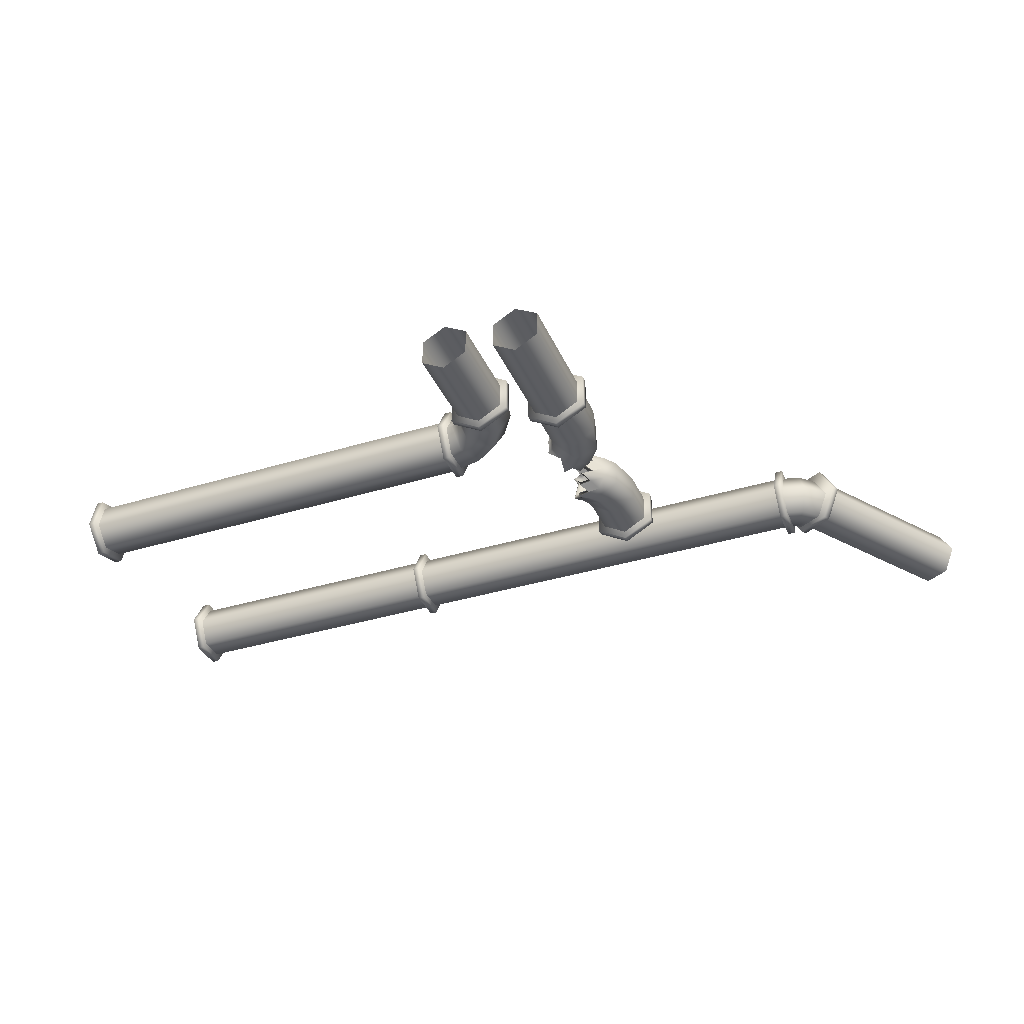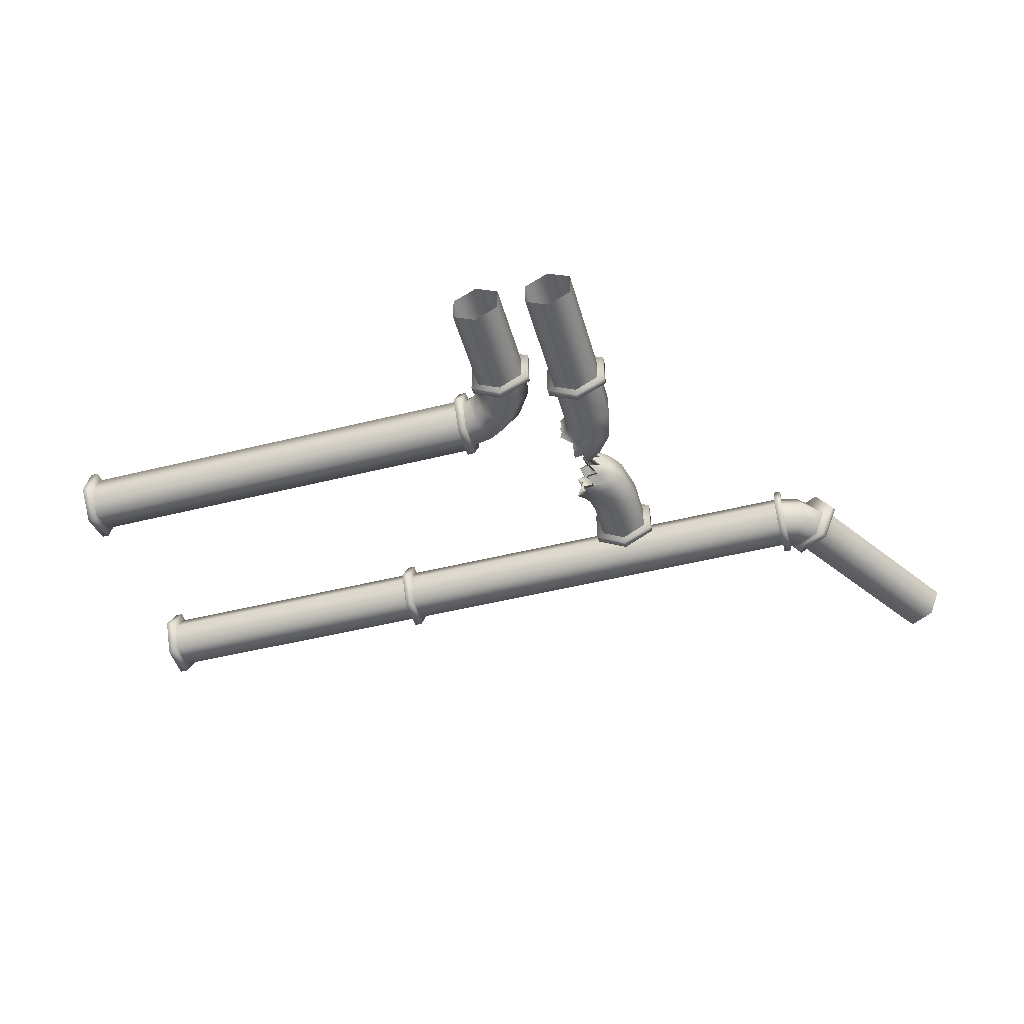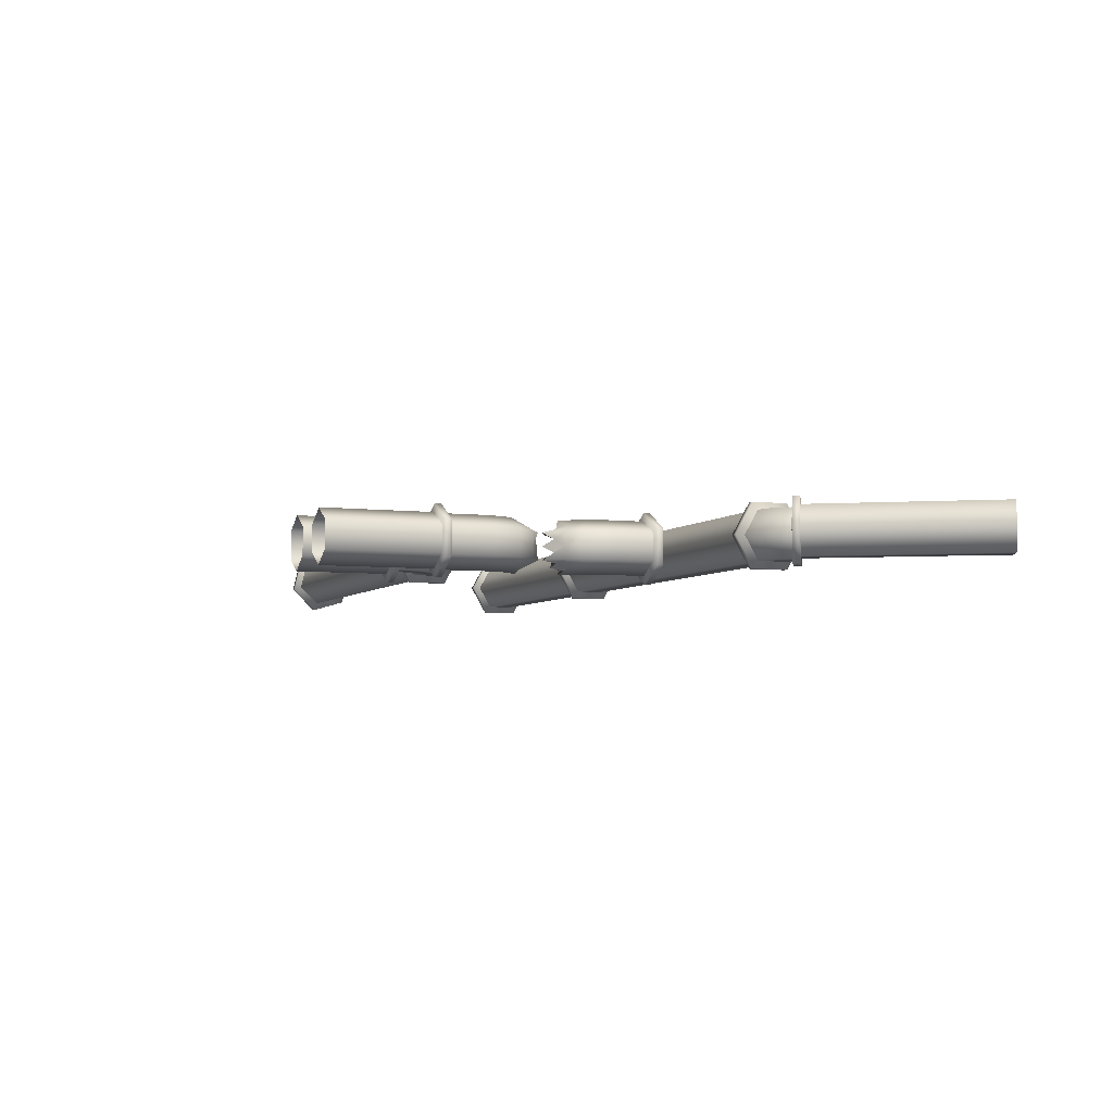
<metadata>
{"format":"obj","ext":"obj","renderer":"f3d","projection":"perspective","resolution":1024,"background":"white","views":[{"elev":-36.1,"azim":-158.1,"up":"+Z"},{"elev":-47.9,"azim":-164.3,"up":"+Z"},{"elev":-5.0,"azim":-111.4,"up":"+Z"}]}
</metadata>
<code>
g default
v -1.825 3.099 0.205
v -1.825 3.099 -0.4466
v -2.39 3.099 -0.7724
v -2.954 3.099 -0.4466
v -2.954 3.099 0.205
v -2.39 3.099 0.5308
v -1.825 3.233 0.205
v -1.825 3.233 -0.4466
v -2.39 3.233 -0.7724
v -2.954 3.233 -0.4466
v -2.954 3.233 0.205
v -2.39 3.233 0.5308
v -1.751 5.984 -0.3708
v -1.942 5.595 -0.6208
v -2.134 5.207 -0.3708
v -2.134 5.207 0.1292
v -1.942 5.595 0.3792
v -1.751 5.984 0.1292
v -1.975 5.876 -0.4958
v -1.791 6.011 0.00424
v -1.751 5.984 -0.1208
v -1.791 6.011 -0.2458
v -1.863 5.93 0.1917
v -2.198 5.379 0.1917
v -2.038 5.401 0.2542
v -2.102 5.573 0.3167
v -2.269 5.298 0.00424
v -2.102 5.573 -0.5583
v -2.218 5.375 0.00424
v -2.095 5.265 -0.3306
v -2.342 5.457 -0.1208
v -1.889 5.891 0.1114
v -1.942 5.595 0.2989
v -2.007 5.841 0.1737
v -1.895 5.97 -0.1208
v -1.886 5.98 -0.3222
v -1.886 5.98 0.08064
v -1.982 6.102 0.08045
v -1.982 6.102 -0.322
v -2.001 5.837 -0.4154
v -2.115 5.717 -0.5278
v -2.29 5.938 -0.5279
v -2.23 5.585 -0.4152
v -2.349 5.449 -0.3261
v -2.604 5.77 -0.3263
v -2.349 5.449 0.08461
v -2.604 5.77 0.08475
v -2.23 5.585 0.1737
v -2.115 5.717 0.2863
v -2.29 5.938 0.2863
v -2.026 6.307 0.089
v -2.026 6.307 -0.3305
v -2.39 6.313 -0.5403
v -2.753 6.318 -0.3305
v -2.753 6.318 0.089
v -2.39 6.313 0.2988
v -1.79 5.926 0.08905
v -1.843 5.934 0.00424
v -1.843 5.934 -0.2458
v -1.79 5.926 -0.3306
v -1.942 5.595 -0.5404
v -2.076 5.612 -0.4779
v -2.095 5.265 0.08905
v -2.172 5.418 0.1114
v -2.076 5.612 0.2364
v -1.803 5.906 -0.1208
v -2.012 5.44 0.1739
v -2.823 7.166 0.1292
v -2.823 7.166 -0.3708
v -2.39 7.166 -0.6208
v -1.957 7.166 -0.3708
v -1.957 7.166 0.1292
v -2.39 7.166 0.3792
v -1.832 6.038 -0.3708
v -2.118 5.713 -0.6208
v -2.405 5.389 -0.3708
v -2.405 5.389 0.1292
v -2.118 5.713 0.3792
v -1.832 6.038 0.1292
v -1.913 6.14 -0.3708
v -2.294 5.935 -0.6208
v -2.676 5.73 -0.3708
v -2.676 5.73 0.1292
v -2.294 5.935 0.3792
v -1.913 6.14 0.1292
v -1.957 6.314 -0.3708
v -2.39 6.313 -0.6208
v -2.823 6.312 -0.3708
v -2.823 6.312 0.1292
v -2.39 6.313 0.3792
v -1.957 6.314 0.1292
v -1.975 5.876 0.2542
v -1.832 6.038 -0.1208
v -2.261 5.551 -0.4958
v -2.405 5.389 -0.1208
v -2.261 5.551 0.2542
v -1.709 4.374 0.1292
v -1.709 4.374 -0.3708
v -1.927 4.748 -0.6208
v -2.145 5.122 -0.3708
v -2.145 5.122 0.1292
v -1.927 4.748 0.3792
v -2.241 4.902 -0.4333
v -2.036 4.935 -0.4958
v -2.132 4.715 -0.5583
v -1.966 4.576 -0.5583
v -1.774 4.319 0.00424
v -1.857 4.389 0.1917
v -1.818 4.561 0.2542
v -1.966 4.576 0.3167
v -2.241 4.902 0.1917
v -2.324 4.972 0.00424
v -2.145 5.122 -0.1208
v -2.324 4.972 -0.2458
v -2.303 4.652 0.1762
v -2.212 4.867 0.114
v -1.927 4.748 0.3015
v -1.973 4.2 0.08258
v -1.973 4.2 -0.3241
v -1.897 4.315 0.08232
v -1.907 4.324 -0.1208
v -1.897 4.315 -0.3238
v -2.288 4.357 -0.5308
v -2.039 4.433 -0.4178
v -2.168 4.54 -0.5308
v -2.608 4.517 -0.3272
v -2.303 4.652 -0.4178
v -2.444 4.769 -0.3274
v -2.608 4.517 0.0857
v -2.436 4.761 -0.1208
v -2.444 4.769 0.08592
v -2.288 4.357 0.2892
v -2.168 4.54 0.2893
v -2.039 4.433 0.1762
v -2.024 3.951 0.09029
v -2.024 3.951 -0.3318
v -2.39 3.945 -0.5429
v -2.755 3.939 -0.3318
v -2.755 3.939 0.09029
v -2.39 3.945 0.3013
v -1.996 4.611 -0.4806
v -1.927 4.748 -0.5431
v -1.753 4.426 -0.3319
v -1.753 4.426 0.09039
v -1.832 4.388 0.004239
v -1.887 4.423 0.114
v -1.996 4.611 0.239
v -2.101 5.07 0.09038
v -2.266 4.903 0.004239
v -2.101 5.07 -0.3319
v -2.266 4.903 -0.2458
v -2.212 4.867 -0.3556
v -2.103 4.68 -0.4806
v -2.007 4.9 -0.4181
v -1.847 4.596 0.1765
v -2.087 5.053 -0.1208
v -1.957 3.166 0.1292
v -1.957 3.166 -0.3708
v -2.39 3.166 -0.6208
v -2.823 3.166 -0.3708
v -2.823 3.166 0.1292
v -2.39 3.166 0.3792
v -1.84 4.264 0.1292
v -1.84 4.264 -0.3708
v -2.171 4.542 -0.6208
v -2.503 4.821 -0.3708
v -2.503 4.821 0.1292
v -2.171 4.542 0.3792
v -1.904 4.166 0.1292
v -1.904 4.166 -0.3708
v -2.292 4.359 -0.6208
v -2.679 4.552 -0.3708
v -2.679 4.552 0.1292
v -2.292 4.359 0.3792
v -1.957 3.944 0.1292
v -1.957 3.944 -0.3708
v -2.39 3.945 -0.6208
v -2.823 3.946 -0.3708
v -2.823 3.946 0.1292
v -2.39 3.945 0.3792
v -2.006 4.403 -0.4958
v -1.84 4.264 -0.1208
v -2.006 4.403 0.2542
v -2.337 4.682 0.2542
v -2.503 4.821 -0.1208
v -2.337 4.682 -0.4958
g polySurface658
f 6 5 4 3 2 1
f 12 7 8 9 10 11
f 2 8 7 1
f 1 7 12 6
f 6 12 11 5
f 5 11 10 4
f 4 10 9 3
f 3 9 8 2
f 29 30 31
f 32 33 34
f 36 35 37 38 39
f 41 40 36 39 42
f 44 43 41 42 45
f 46 31 44 45 47
f 49 48 46 47 50
f 37 34 49 50 38
f 39 38 51 52
f 42 39 52 53
f 45 42 53 54
f 47 45 54 55
f 50 47 55 56
f 38 50 56 51
f 34 33 49
f 57 32 34 37
f 35 58 57 37
f 60 59 35 36
f 40 60 36
f 61 40 41
f 43 62 61 41
f 30 43 44
f 31 30 44
f 63 29 31 46
f 48 64 63 46
f 33 65 48 49
f 59 66 58 35
f 65 67 64 48
f 30 62 43
f 27 15 30 29
f 23 17 33 32
f 18 23 32 57
f 20 18 57 58
f 13 22 59 60
f 19 13 60 40
f 14 19 40 61
f 28 14 61 62
f 16 27 29 63
f 24 16 63 64
f 17 26 65 33
f 22 21 66 59
f 21 20 58 66
f 26 25 67 65
f 25 24 64 67
f 15 28 62 30
f 27 95 15
f 23 92 17
f 74 80 85 79 93
f 75 81 80 74 19
f 76 82 81 75 94
f 77 83 82 76 95
f 78 84 83 77 96
f 79 85 84 78 92
f 80 86 91 85
f 81 87 86 80
f 82 88 87 81
f 83 89 88 82
f 84 90 89 83
f 91 90 84 85
f 86 71 72 91
f 87 70 71 86
f 88 69 70 87
f 89 68 69 88
f 90 73 68 89
f 91 72 73 90
f 92 78 17
f 18 79 92 23
f 93 79 18 20
f 13 74 93 22
f 19 74 13
f 14 75 19
f 94 75 14 28
f 15 76 94
f 95 76 15
f 16 77 95 27
f 96 77 16 24
f 17 78 96 26
f 22 93 20 21
f 26 96 24 25
f 15 94 28
f 115 116 117
f 119 118 120 121 122
f 123 119 122 124 125
f 126 123 125 127 128
f 129 126 128 130 131
f 132 129 131 115 133
f 118 132 133 134 120
f 119 136 135 118
f 123 137 136 119
f 126 138 137 123
f 129 139 138 126
f 132 140 139 129
f 118 135 140 132
f 125 124 141 142
f 124 122 143
f 122 121 143
f 121 120 144 145
f 120 134 146 144
f 134 133 117 147
f 133 115 117
f 115 131 148 116
f 131 130 149 148
f 130 128 150 151
f 128 127 152 150
f 127 125 142 153
f 127 153 154 152
f 124 143 141
f 121 145 143
f 134 147 155 146
f 130 151 156 149
f 111 102 117 116
f 106 99 142 141
f 97 107 145 144
f 108 97 144 146
f 102 110 147 117
f 101 111 116 148
f 112 101 148 149
f 100 114 151 150
f 103 100 150 152
f 99 105 153 142
f 105 104 154 153
f 104 103 152 154
f 98 106 141 143
f 107 98 143 145
f 110 109 155 147
f 109 108 146 155
f 114 113 156 151
f 113 112 149 156
f 158 176 175 157
f 159 177 176 158
f 160 178 177 159
f 161 179 178 160
f 162 180 179 161
f 157 175 180 162
f 184 102 111
f 170 164 182 163 169
f 171 165 181 164 170
f 172 166 186 165 171
f 173 167 185 166 172
f 174 168 184 167 173
f 169 163 183 168 174
f 176 170 169 175
f 177 171 170 176
f 178 172 171 177
f 179 173 172 178
f 180 174 173 179
f 169 174 180 175
f 165 99 106 181
f 181 98 164
f 164 98 182
f 182 107 97 163
f 163 97 108 183
f 183 110 102 168
f 168 102 184
f 184 111 101 167
f 167 101 112 185
f 185 114 100 166
f 166 100 103 186
f 186 105 99 165
f 186 103 104 105
f 181 106 98
f 182 98 107
f 183 108 109 110
f 185 112 113 114
f 136 137 138 139 140 135
f 52 51 56 55 54 53
g default
v -2.822 9.328 -0.3566
v -2.822 9.328 0.1434
v -2.389 9.328 0.3934
v -1.956 9.328 0.1434
v -1.956 9.328 -0.3566
v -2.389 9.328 -0.6066
v -1.956 7.179 -0.3566
v -1.956 7.179 0.1434
v -2.389 7.179 0.3934
v -2.822 7.179 0.1434
v -2.822 7.179 -0.3566
v -2.389 7.179 -0.6066
v -1.825 7.112 -0.4324
v -1.825 7.112 0.2192
v -2.389 7.112 0.545
v -2.954 7.112 0.2192
v -2.954 7.112 -0.4324
v -2.389 7.112 -0.7582
v -1.825 7.246 -0.4324
v -1.825 7.246 0.2192
v -2.389 7.246 0.545
v -2.954 7.246 0.2192
v -2.954 7.246 -0.4324
v -2.389 7.246 -0.7582
g WC_Pipes3:polySurface668 pasted__PipeSet1 pipesWall2 Wall_2
f 194 193 191 190
f 195 194 190 189
f 196 195 189 188
f 197 196 188 187
f 198 197 187 192
f 193 198 192 191
f 204 199 200 201 202 203
f 210 209 208 207 206 205
f 200 199 205 206
f 199 204 210 205
f 204 203 209 210
f 203 202 208 209
f 202 201 207 208
f 201 200 206 207
g default
v -1.419 9.36 -0.3566
v -1.419 9.36 0.1434
v -0.9855 9.36 0.3934
v -0.5525 9.36 0.1434
v -0.5525 9.36 -0.3566
v -0.9855 9.36 -0.6066
v -0.5525 7.629 -0.3566
v -0.5525 7.629 0.1434
v -0.9855 7.629 0.3934
v -1.419 7.629 0.1434
v -1.419 7.629 -0.3566
v -0.9855 7.629 -0.6066
v -0.4212 7.562 -0.4324
v -0.4212 7.562 0.2192
v -0.9855 7.562 0.545
v -1.55 7.562 0.2192
v -1.55 7.562 -0.4324
v -0.9855 7.562 -0.7582
v -0.4212 7.696 -0.4324
v -0.4212 7.696 0.2192
v -0.9855 7.696 0.545
v -1.55 7.696 0.2192
v -1.55 7.696 -0.4324
v -0.9855 7.696 -0.7582
g pasted__PipeSet1 pipesWall2 Wall_2 WC_Pipes3:polySurface669
f 218 217 215 214
f 219 218 214 213
f 220 219 213 212
f 221 220 212 211
f 222 221 211 216
f 217 222 216 215
f 228 223 224 225 226 227
f 234 233 232 231 230 229
f 224 223 229 230
f 223 228 234 229
f 228 227 233 234
f 227 226 232 233
f 226 225 231 232
f 225 224 230 231
g default
v -0.4973 7.617 -0.1066
v -0.4592 7.426 -0.1066
v -0.3509 7.264 -0.1066
v -0.1886 7.155 -0.1066
v 0.002694 7.117 -0.1066
v -0.7473 7.617 0.3264
v -0.6902 7.33 0.3264
v -0.5276 7.087 0.3264
v -0.2843 6.925 0.3264
v 0.002694 6.867 0.3264
v -1.247 7.617 0.3264
v -1.152 7.139 0.3264
v -0.8812 6.734 0.3264
v -0.4757 6.463 0.3264
v 0.002694 6.367 0.3264
v -1.497 7.617 -0.1066
v -1.383 7.043 -0.1066
v -1.058 6.557 -0.1066
v -0.5713 6.232 -0.1066
v 0.002694 6.117 -0.1066
v -1.247 7.617 -0.5396
v -1.152 7.139 -0.5396
v -0.8812 6.734 -0.5396
v -0.4757 6.463 -0.5396
v 0.002694 6.367 -0.5396
v -0.7473 7.617 -0.5396
v -0.6902 7.33 -0.5396
v -0.5276 7.087 -0.5396
v -0.2843 6.925 -0.5396
v 0.002694 6.867 -0.5396
v 0.06978 6.943 0.4577
v 0.06978 6.292 0.4577
v 0.06978 5.966 -0.1066
v 0.06978 6.292 -0.6709
v 0.06978 6.943 -0.6709
v 0.06978 7.269 -0.1066
v -0.06439 6.943 0.4577
v -0.06439 6.292 0.4577
v -0.06439 5.966 -0.1066
v -0.06439 6.292 -0.6709
v -0.06439 6.943 -0.6709
v -0.06439 7.269 -0.1066
g pasted__PipeSet1 pipesWall2 Wall_2 WC_Pipes3:polySurface665
f 236 235 240 241
f 237 236 241 242
f 238 237 242 243
f 239 238 243 244
f 241 240 245 246
f 242 241 246 247
f 243 242 247 248
f 244 243 248 249
f 246 245 250 251
f 247 246 251 252
f 248 247 252 253
f 249 248 253 254
f 251 250 255 256
f 252 251 256 257
f 253 252 257 258
f 254 253 258 259
f 256 255 260 261
f 257 256 261 262
f 258 257 262 263
f 259 258 263 264
f 261 260 235 236
f 262 261 236 237
f 263 262 237 238
f 264 263 238 239
f 270 265 266 267 268 269
f 276 275 274 273 272 271
f 266 265 271 272
f 265 270 276 271
f 270 269 275 276
f 269 268 274 275
f 268 267 273 274
f 267 266 272 273
g default
v 7.942 6.701 -0.5923
v 7.942 6.221 -0.4522
v 7.942 6.102 0.03349
v 7.942 6.464 0.3791
v 7.942 6.944 0.239
v 7.942 7.062 -0.2467
v -0.05812 6.701 -0.5923
v -0.05812 6.221 -0.4522
v -0.05812 6.102 0.03349
v -0.05812 6.464 0.3791
v -0.05812 6.944 0.239
v -0.05812 7.062 -0.2467
v 8.009 7.053 0.3438
v 8.009 6.428 0.5264
v 8.009 5.957 0.07596
v 8.009 6.111 -0.557
v 8.009 6.737 -0.7396
v 8.009 7.208 -0.2892
v 7.875 7.053 0.3438
v 7.875 6.428 0.5264
v 7.875 5.957 0.07596
v 7.875 6.111 -0.557
v 7.875 6.737 -0.7396
v 7.875 7.208 -0.2892
g pasted__PipeSet1 pipesWall2 Wall_2 WC_Pipes3:polySurface667
f 277 278 284 283
f 278 279 285 284
f 279 280 286 285
f 280 281 287 286
f 281 282 288 287
f 282 277 283 288
f 294 289 290 291 292 293
f 300 299 298 297 296 295
f 290 289 295 296
f 289 294 300 295
f 294 293 299 300
f 293 292 298 299
f 292 291 297 298
f 291 290 296 297
g default
v 7.891 2.095 -0.5809
v 7.891 1.845 -0.1478
v 7.891 2.095 0.2852
v 7.891 2.595 0.2852
v 7.891 2.845 -0.1478
v 7.891 2.595 -0.5809
v 2.451 2.095 -0.5809
v 2.451 1.845 -0.1478
v 2.451 2.095 0.2852
v 2.451 2.595 0.2852
v 2.451 2.845 -0.1478
v 2.451 2.595 -0.5809
v 7.958 2.997 -0.1478
v 7.958 2.671 0.4165
v 7.958 2.019 0.4165
v 7.958 1.694 -0.1478
v 7.958 2.019 -0.7121
v 7.958 2.671 -0.7121
v 7.824 2.997 -0.1478
v 7.824 2.671 0.4165
v 7.824 2.019 0.4165
v 7.824 1.694 -0.1478
v 7.824 2.019 -0.7121
v 7.824 2.671 -0.7121
g Wall_2 polySurface675 group1
f 301 302 308 307
f 302 303 309 308
f 303 304 310 309
f 304 305 311 310
f 305 306 312 311
f 306 301 307 312
f 318 313 314 315 316 317
f 324 323 322 321 320 319
f 314 313 319 320
f 313 318 324 319
f 318 317 323 324
f 317 316 322 323
f 316 315 321 322
f 315 314 320 321
g default
v 2.456 2.095 -0.5809
v 2.456 1.845 -0.1478
v 2.456 2.095 0.2852
v 2.456 2.595 0.2852
v 2.456 2.845 -0.1478
v 2.456 2.595 -0.5809
v -5.544 2.095 -0.5809
v -5.544 1.845 -0.1478
v -5.544 2.095 0.2852
v -5.544 2.595 0.2852
v -5.544 2.845 -0.1478
v -5.544 2.595 -0.5809
v 2.523 2.997 -0.1478
v 2.523 2.671 0.4165
v 2.523 2.019 0.4165
v 2.523 1.694 -0.1478
v 2.523 2.019 -0.7121
v 2.523 2.671 -0.7121
v 2.388 2.997 -0.1478
v 2.388 2.671 0.4165
v 2.388 2.019 0.4165
v 2.388 1.694 -0.1478
v 2.388 2.019 -0.7121
v 2.388 2.671 -0.7121
g Wall_2 group1 WC_Pipes3:polySurface675
f 325 326 332 331
f 326 327 333 332
f 327 328 334 333
f 328 329 335 334
f 329 330 336 335
f 330 325 331 336
f 342 337 338 339 340 341
f 348 347 346 345 344 343
f 338 337 343 344
f 337 342 348 343
f 342 341 347 348
f 341 340 346 347
f 340 339 345 346
f 339 338 344 345
g default
v -5.586 1.847 -0.1478
v -5.803 1.971 -0.5809
v -5.712 2.063 -0.5809
v -5.587 2.097 -0.5809
v -6.237 2.219 -0.5809
v -5.964 2.495 -0.5809
v -5.59 2.597 -0.5809
v -6.454 2.343 -0.1478
v -6.09 2.711 -0.1478
v -5.591 2.847 -0.1478
v -6.237 2.219 0.2852
v -5.964 2.495 0.2852
v -5.59 2.597 0.2852
v -5.803 1.971 0.2852
v -5.712 2.063 0.2852
v -5.587 2.097 0.2852
v -5.52 2.022 -0.7121
v -5.523 2.673 -0.7121
v -5.525 2.999 -0.1478
v -5.523 2.673 0.4165
v -5.52 2.022 0.4165
v -5.518 1.696 -0.1478
v -5.654 2.021 -0.7121
v -5.657 2.673 -0.7121
v -5.659 2.999 -0.1478
v -5.657 2.673 0.4165
v -5.654 2.021 0.4165
v -5.652 1.695 -0.1478
g Wall_2 group1 WC_Pipes3:polySurface674
f 349 350 351
f 349 351 352
f 351 350 353 354
f 352 351 354 355
f 354 353 356 357
f 355 354 357 358
f 357 356 359 360
f 358 357 360 361
f 360 359 362 363
f 361 360 363 364
f 363 362 349
f 364 363 349
f 370 365 366 367 368 369
f 376 375 374 373 372 371
f 366 365 371 372
f 365 370 376 371
f 370 369 375 376
f 369 368 374 375
f 368 367 373 374
f 367 366 372 373
g default
v -6.533 2.326 -0.1082
v -6.315 2.201 -0.5407
v -5.881 1.954 -0.5398
v -5.664 1.831 -0.1063
v -5.882 1.955 0.3263
v -6.317 2.202 0.3253
v -8.459 -0.6707 -0.1082
v -8.241 -0.7949 -0.5407
v -7.806 -1.042 -0.5398
v -7.59 -1.166 -0.1063
v -7.808 -1.042 0.3263
v -8.242 -0.7941 0.3253
v -5.783 1.976 0.4577
v -5.499 1.814 -0.106
v -5.782 1.975 -0.6709
v -6.348 2.297 -0.6721
v -6.632 2.459 -0.1084
v -6.35 2.298 0.4565
v -5.85 1.859 0.4577
v -5.566 1.697 -0.106
v -5.848 1.858 -0.6709
v -6.414 2.18 -0.6721
v -6.698 2.342 -0.1084
v -6.416 2.182 0.4565
g Wall_2 group1 WC_Pipes3:polySurface671
f 377 378 384 383
f 378 379 385 384
f 379 380 386 385
f 380 381 387 386
f 381 382 388 387
f 382 377 383 388
f 394 389 390 391 392 393
f 400 399 398 397 396 395
f 390 389 395 396
f 389 394 400 395
f 394 393 399 400
f 393 392 398 399
f 392 391 397 398
f 391 390 396 397

</code>
